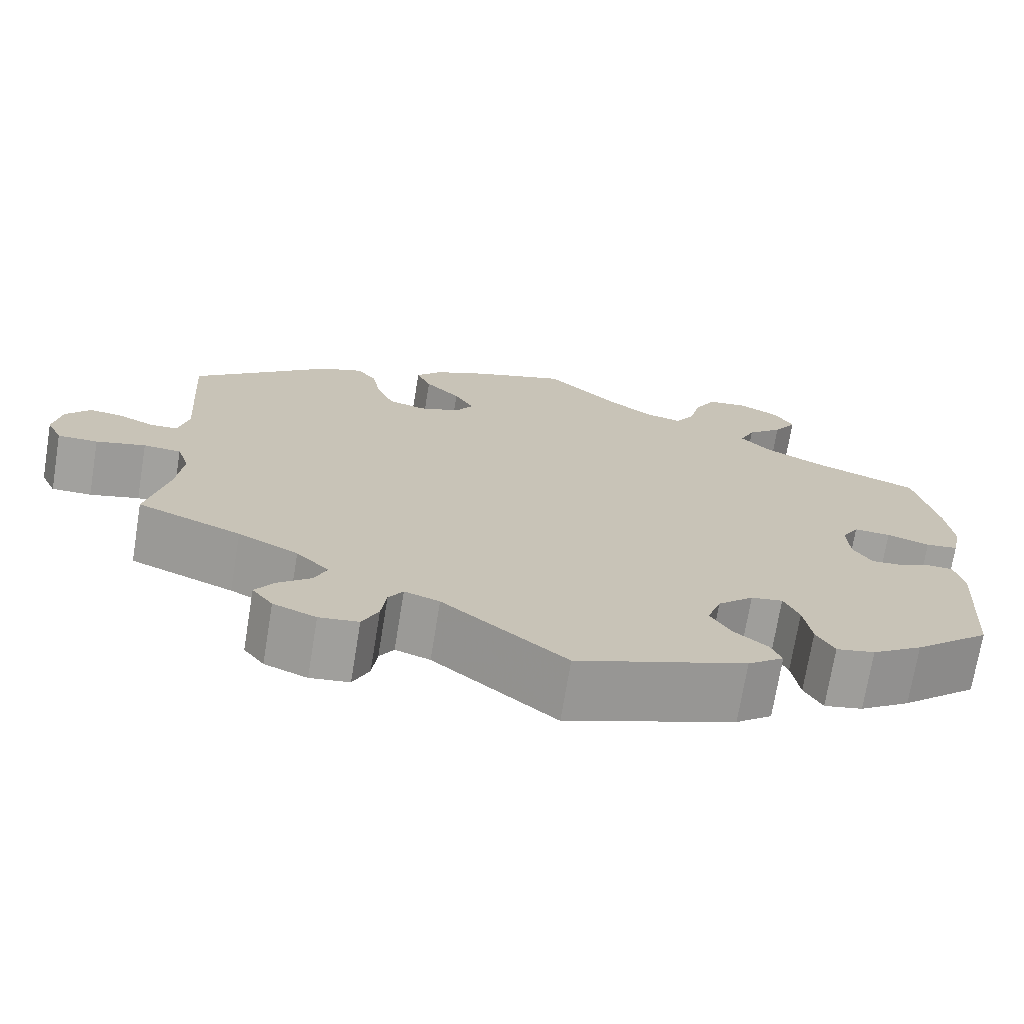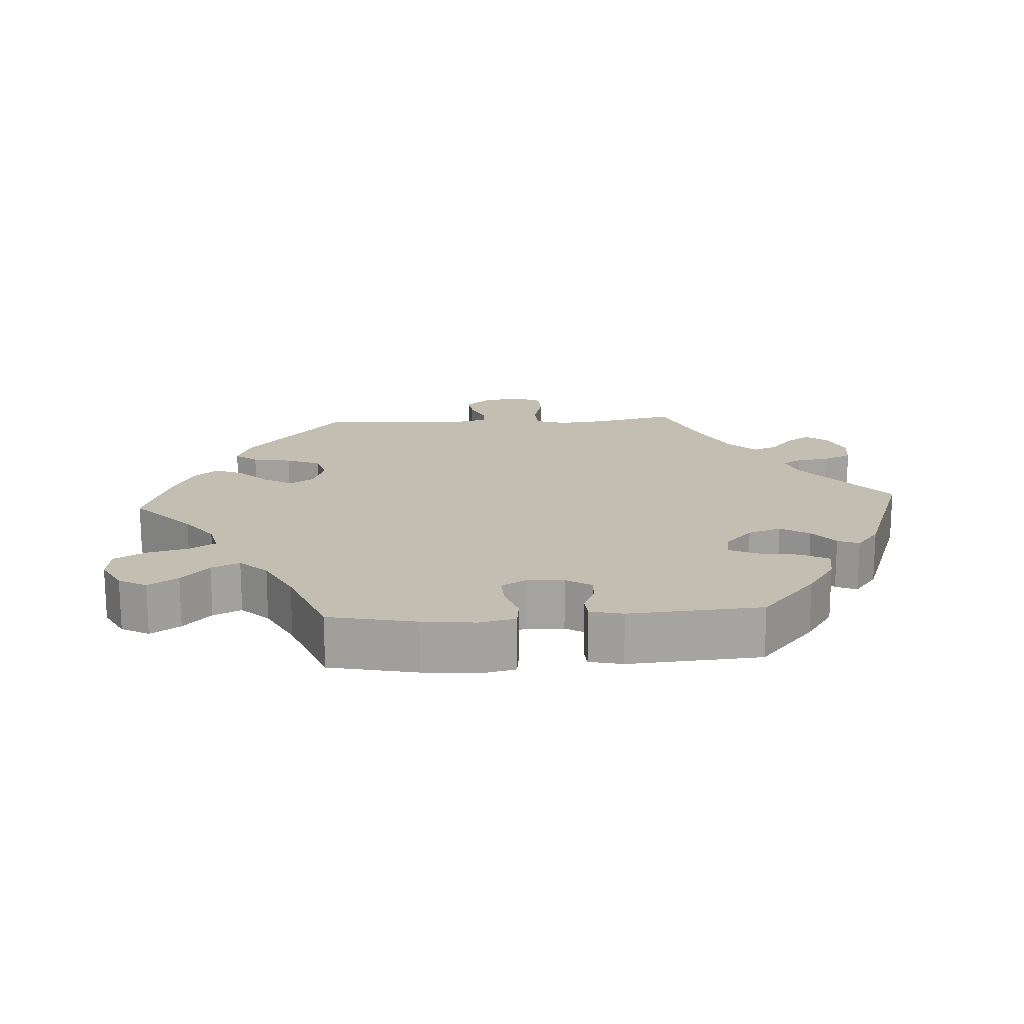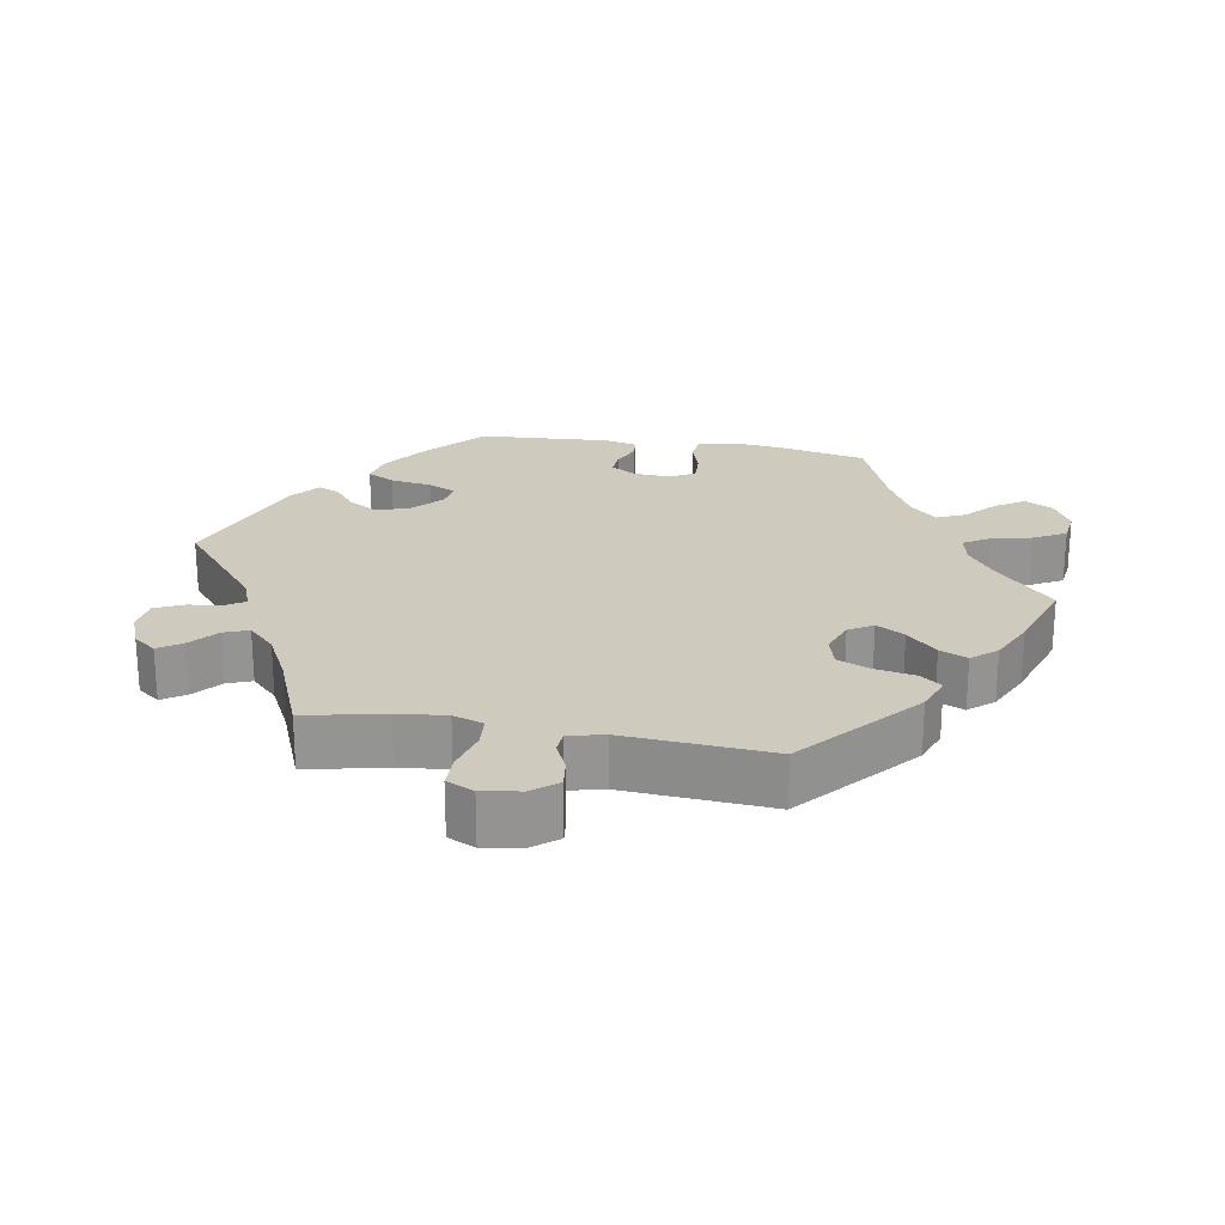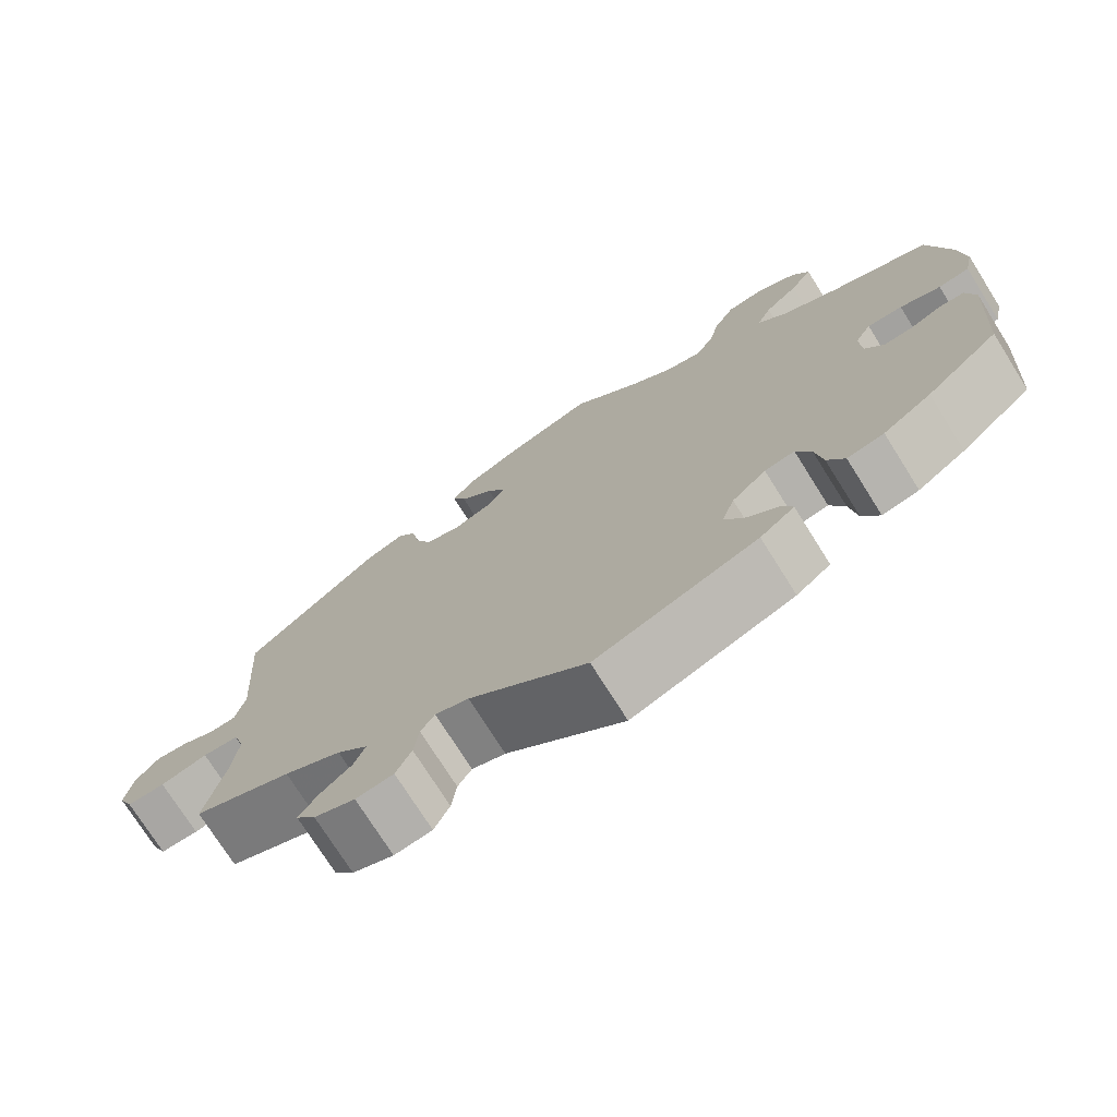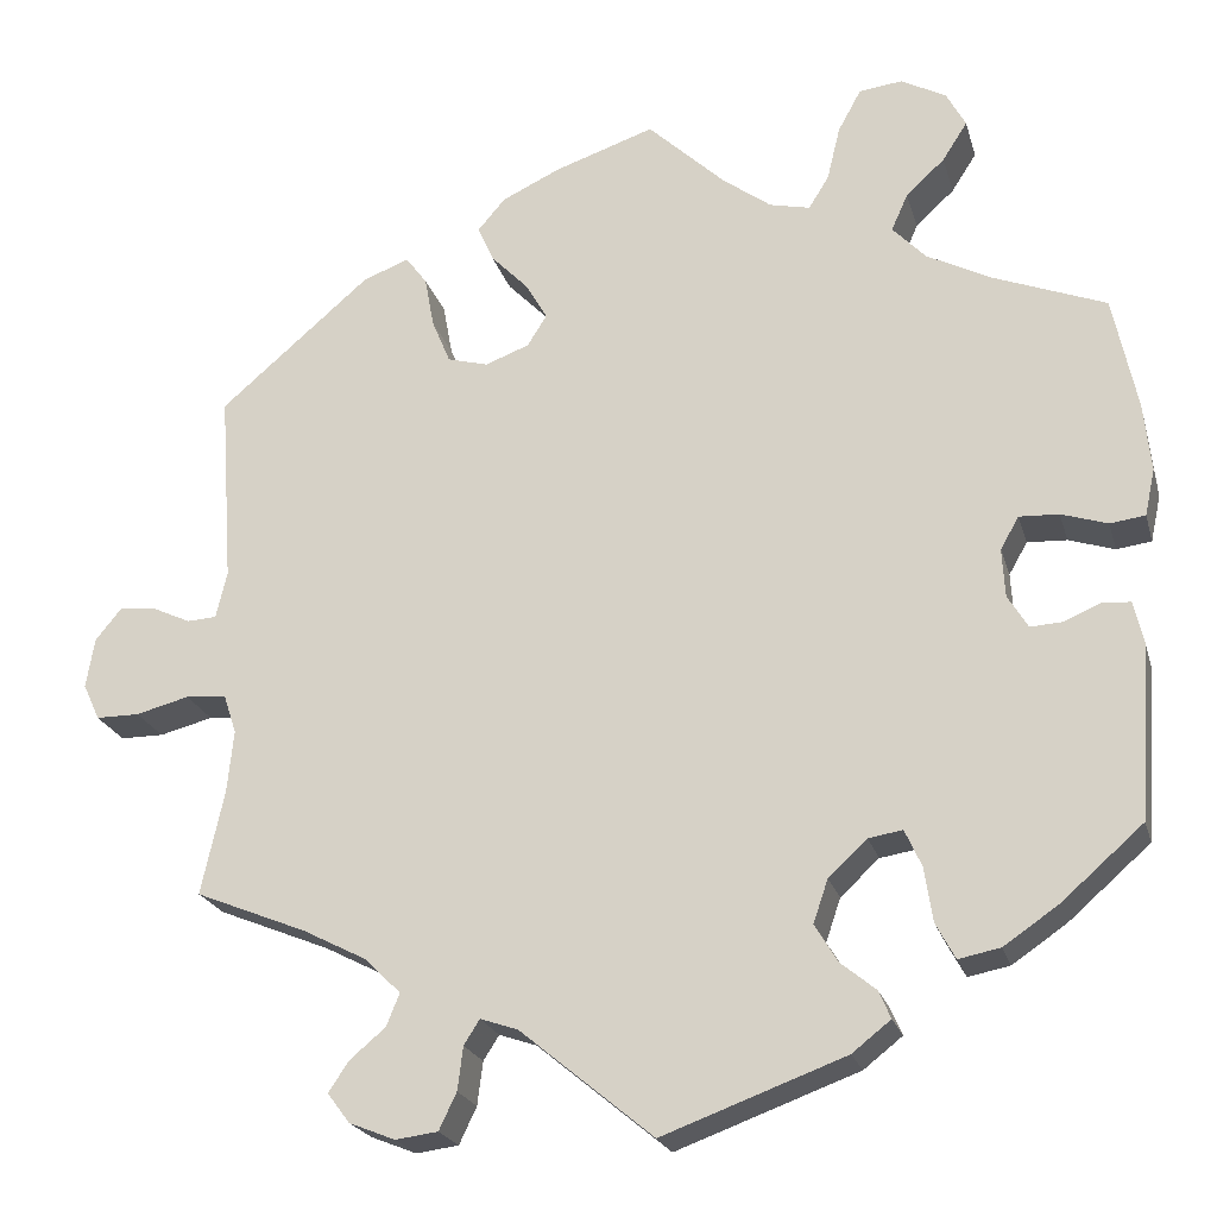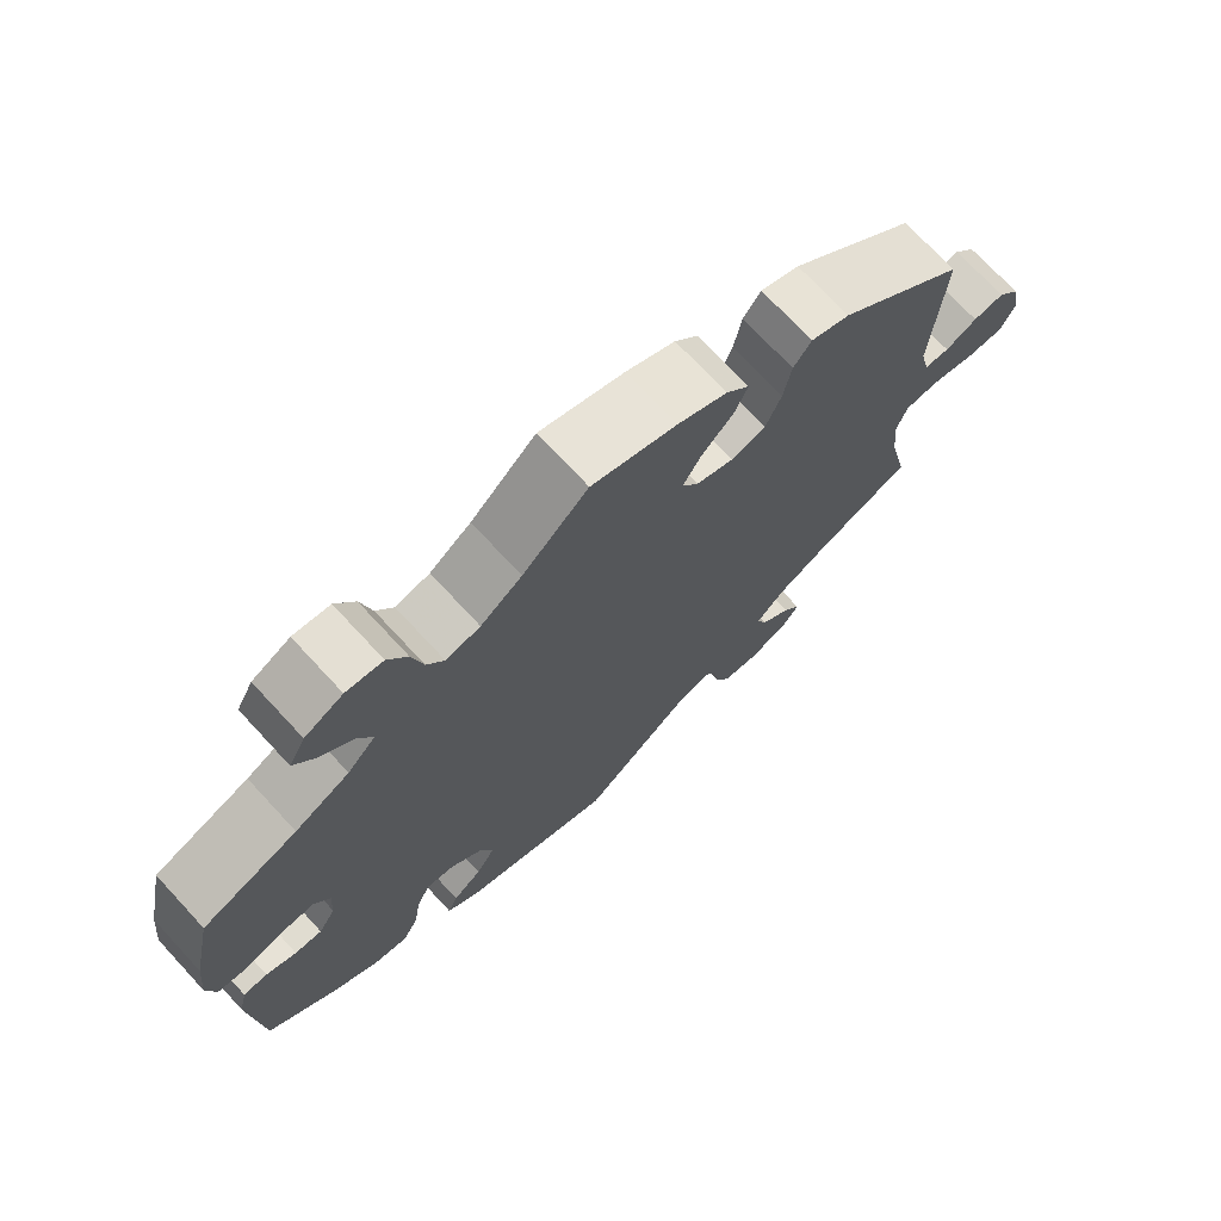
<metadata>
{"format":"obj","ext":"obj","renderer":"f3d","projection":"perspective","resolution":1024,"background":"white","views":[{"elev":-72.0,"azim":-9.3,"up":"+Z"},{"elev":17.1,"azim":86.3,"up":"+Y"},{"elev":23.2,"azim":-80.0,"up":"+Y"},{"elev":-74.3,"azim":32.2,"up":"+Z"},{"elev":-22.0,"azim":14.5,"up":"+Z"},{"elev":72.4,"azim":137.2,"up":"+Z"}]}
</metadata>
<code>
v 0.411 0.07 -0.367
v 0.352 0.07 -0.407
v 0.307 0.07 -0.416
v 0.286 0.07 -0.377
v 0.277 0.07 -0.318
v 0.259 0.07 -0.278
v 0.222 0.07 -0.284
v 0.18 0.07 -0.323
v 0.164 0.07 -0.37
v 0.189 0.07 -0.411
v 0.227 0.07 -0.442
v 0.24 0.07 -0.472
v 0.198 0.07 -0.505
v 0 0.07 -0.578
v -0.144 0.07 -0.459
v -0.185 0.07 -0.445
v -0.202 0.07 -0.472
v -0.208 0.07 -0.519
v -0.227 0.07 -0.559
v -0.273 0.07 -0.565
v -0.323 0.07 -0.545
v -0.347 0.07 -0.513
v -0.325 0.07 -0.48
v -0.286 0.07 -0.447
v -0.272 0.07 -0.412
v -0.31 0.07 -0.374
v -0.38 0.07 -0.338
v -0.501 0.07 -0.289
v -0.476 0.07 -0.176
v -0.469 0.07 -0.108
v -0.483 0.07 -0.065
v -0.527 0.07 -0.062
v -0.585 0.07 -0.077
v -0.632 0.07 -0.077
v -0.65 0.07 -0.038
v -0.641 0.07 0.016
v -0.612 0.07 0.052
v -0.572 0.07 0.047
v -0.531 0.07 0.028
v -0.499 0.07 0.03
v -0.487 0.07 0.081
v -0.501 0.07 0.289
v -0.337 0.07 0.43
v -0.287 0.07 0.449
v -0.264 0.07 0.418
v -0.254 0.07 0.363
v -0.234 0.07 0.315
v -0.19 0.07 0.303
v -0.142 0.07 0.321
v -0.121 0.07 0.355
v -0.144 0.07 0.395
v -0.185 0.07 0.437
v -0.202 0.07 0.476
v -0.172 0.07 0.511
v -0.109 0.07 0.541
v 0 0.07 0.578
v 0.084 0.07 0.499
v 0.137 0.07 0.46
v 0.181 0.07 0.45
v 0.203 0.07 0.486
v 0.217 0.07 0.544
v 0.242 0.07 0.59
v 0.289 0.07 0.596
v 0.338 0.07 0.57
v 0.359 0.07 0.531
v 0.332 0.07 0.489
v 0.29 0.07 0.45
v 0.272 0.07 0.41
v 0.308 0.07 0.372
v 0.378 0.07 0.336
v 0.5 0.07 0.289
v 0.526 0.07 0.166
v 0.534 0.07 0.091
v 0.523 0.07 0.04
v 0.485 0.07 0.035
v 0.435 0.07 0.051
v 0.392 0.07 0.053
v 0.372 0.07 0.018
v 0.375 0.07 -0.035
v 0.397 0.07 -0.071
v 0.432 0.07 -0.069
v 0.471 0.07 -0.052
v 0.502 0.07 -0.054
v 0.513 0.07 -0.101
v 0.5 0.07 -0.289
v 0.411 0 -0.367
v 0.352 0 -0.407
v 0.307 0 -0.416
v 0.286 0 -0.377
v 0.277 0 -0.318
v 0.259 0 -0.278
v 0.222 0 -0.284
v 0.18 0 -0.323
v 0.164 0 -0.37
v 0.189 0 -0.411
v 0.227 0 -0.442
v 0.24 0 -0.472
v 0.198 0 -0.505
v 0 0 -0.578
v -0.144 0 -0.459
v -0.185 0 -0.445
v -0.202 0 -0.472
v -0.208 0 -0.519
v -0.227 0 -0.559
v -0.273 0 -0.565
v -0.323 0 -0.545
v -0.347 0 -0.513
v -0.325 0 -0.48
v -0.286 0 -0.447
v -0.272 0 -0.412
v -0.31 0 -0.374
v -0.38 0 -0.338
v -0.501 0 -0.289
v -0.476 0 -0.176
v -0.469 0 -0.108
v -0.483 0 -0.065
v -0.527 0 -0.062
v -0.585 0 -0.077
v -0.632 0 -0.077
v -0.65 0 -0.038
v -0.641 0 0.016
v -0.612 0 0.052
v -0.572 0 0.047
v -0.531 0 0.028
v -0.499 0 0.03
v -0.487 0 0.081
v -0.501 0 0.289
v -0.337 0 0.43
v -0.287 0 0.449
v -0.264 0 0.418
v -0.254 0 0.363
v -0.234 0 0.315
v -0.19 0 0.303
v -0.142 0 0.321
v -0.121 0 0.355
v -0.144 0 0.395
v -0.185 0 0.437
v -0.202 0 0.476
v -0.172 0 0.511
v -0.109 0 0.541
v 0 0 0.578
v 0.084 0 0.499
v 0.137 0 0.46
v 0.181 0 0.45
v 0.203 0 0.486
v 0.217 0 0.544
v 0.242 0 0.59
v 0.289 0 0.596
v 0.338 0 0.57
v 0.359 0 0.531
v 0.332 0 0.489
v 0.29 0 0.45
v 0.272 0 0.41
v 0.308 0 0.372
v 0.378 0 0.336
v 0.5 0 0.289
v 0.526 0 0.166
v 0.534 0 0.091
v 0.523 0 0.04
v 0.485 0 0.035
v 0.435 0 0.051
v 0.392 0 0.053
v 0.372 0 0.018
v 0.375 0 -0.035
v 0.397 0 -0.071
v 0.432 0 -0.069
v 0.471 0 -0.052
v 0.502 0 -0.054
v 0.513 0 -0.101
v 0.5 0 -0.289
f 81 82 83 84
f 80 81 84 85
f 79 80 85 1
f 73 74 75 76
f 73 76 77
f 70 71 72 73
f 69 70 73 77
f 68 69 77 78
f 64 65 66 67
f 64 67 68
f 63 64 68
f 60 61 62 63
f 59 60 63 68
f 58 59 68 78
f 54 55 56 57
f 51 52 53 54
f 50 51 54 57
f 49 50 57 58
f 43 44 45 46
f 41 42 43 46
f 40 41 46 47
f 36 37 38 39
f 36 39 40
f 35 36 40
f 32 33 34 35
f 31 32 35 40
f 30 31 40 47
f 27 28 29
f 26 27 29 30
f 25 26 30 47
f 21 22 23 24
f 21 24 25
f 20 21 25
f 17 18 19 20
f 16 17 20 25
f 15 16 25 47
f 10 11 12 13
f 9 10 13 14
f 8 9 14 15
f 2 3 4 5
f 79 1 2 5
f 79 5 6
f 49 58 78 79
f 48 49 79 6
f 47 48 6 7
f 7 8 15 47
f 169 168 167 166
f 170 169 166 165
f 86 170 165 164
f 161 160 159 158
f 162 161 158
f 158 157 156 155
f 162 158 155 154
f 163 162 154 153
f 152 151 150 149
f 153 152 149
f 153 149 148
f 148 147 146 145
f 153 148 145 144
f 163 153 144 143
f 142 141 140 139
f 139 138 137 136
f 142 139 136 135
f 143 142 135 134
f 131 130 129 128
f 131 128 127 126
f 132 131 126 125
f 124 123 122 121
f 125 124 121
f 125 121 120
f 120 119 118 117
f 125 120 117 116
f 132 125 116 115
f 114 113 112
f 115 114 112 111
f 132 115 111 110
f 109 108 107 106
f 110 109 106
f 110 106 105
f 105 104 103 102
f 110 105 102 101
f 132 110 101 100
f 98 97 96 95
f 99 98 95 94
f 100 99 94 93
f 90 89 88 87
f 90 87 86 164
f 91 90 164
f 164 163 143 134
f 91 164 134 133
f 92 91 133 132
f 132 100 93 92
f 1 86 87 2
f 2 87 88 3
f 3 88 89 4
f 4 89 90 5
f 5 90 91 6
f 6 91 92 7
f 7 92 93 8
f 8 93 94 9
f 9 94 95 10
f 10 95 96 11
f 11 96 97 12
f 12 97 98 13
f 13 98 99 14
f 14 99 100 15
f 15 100 101 16
f 16 101 102 17
f 17 102 103 18
f 18 103 104 19
f 19 104 105 20
f 20 105 106 21
f 21 106 107 22
f 22 107 108 23
f 23 108 109 24
f 24 109 110 25
f 25 110 111 26
f 26 111 112 27
f 27 112 113 28
f 28 113 114 29
f 29 114 115 30
f 30 115 116 31
f 31 116 117 32
f 32 117 118 33
f 33 118 119 34
f 34 119 120 35
f 35 120 121 36
f 36 121 122 37
f 37 122 123 38
f 38 123 124 39
f 39 124 125 40
f 40 125 126 41
f 41 126 127 42
f 42 127 128 43
f 43 128 129 44
f 44 129 130 45
f 45 130 131 46
f 46 131 132 47
f 47 132 133 48
f 48 133 134 49
f 49 134 135 50
f 50 135 136 51
f 51 136 137 52
f 52 137 138 53
f 53 138 139 54
f 54 139 140 55
f 55 140 141 56
f 56 141 142 57
f 57 142 143 58
f 58 143 144 59
f 59 144 145 60
f 60 145 146 61
f 61 146 147 62
f 62 147 148 63
f 63 148 149 64
f 64 149 150 65
f 65 150 151 66
f 66 151 152 67
f 67 152 153 68
f 68 153 154 69
f 69 154 155 70
f 70 155 156 71
f 71 156 157 72
f 72 157 158 73
f 73 158 159 74
f 74 159 160 75
f 75 160 161 76
f 76 161 162 77
f 77 162 163 78
f 78 163 164 79
f 79 164 165 80
f 80 165 166 81
f 81 166 167 82
f 82 167 168 83
f 83 168 169 84
f 84 169 170 85
f 85 170 86 1

</code>
